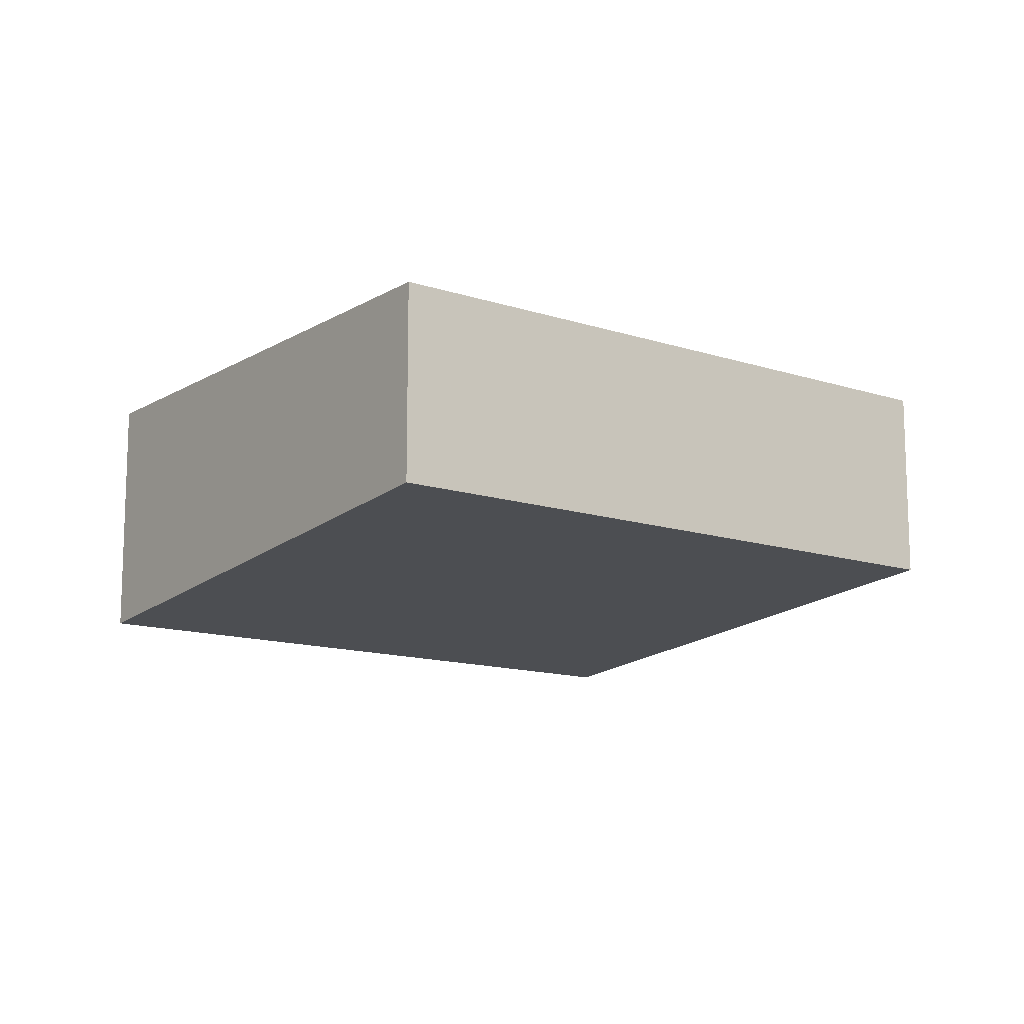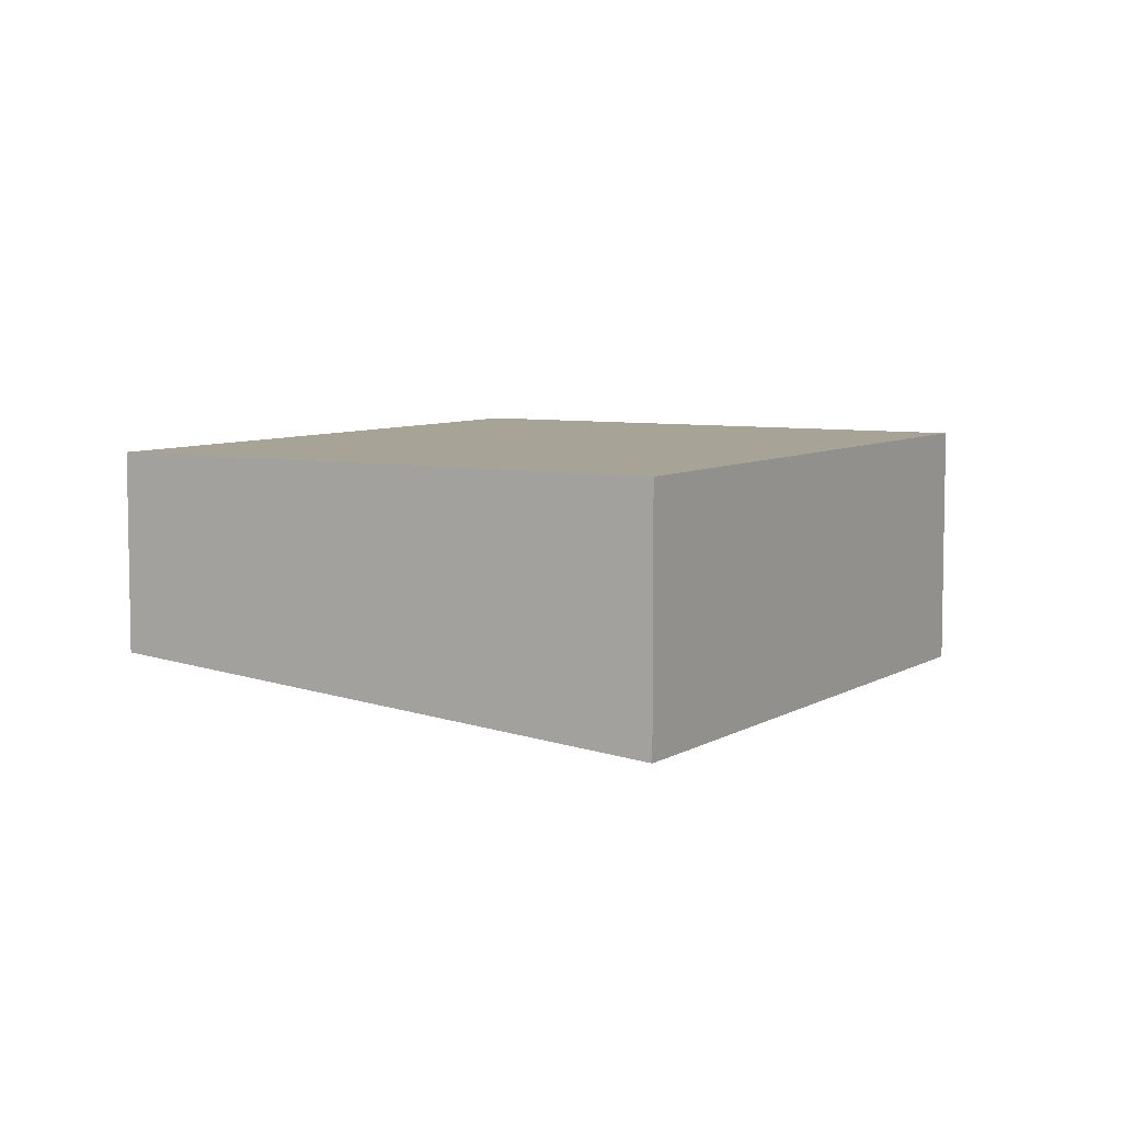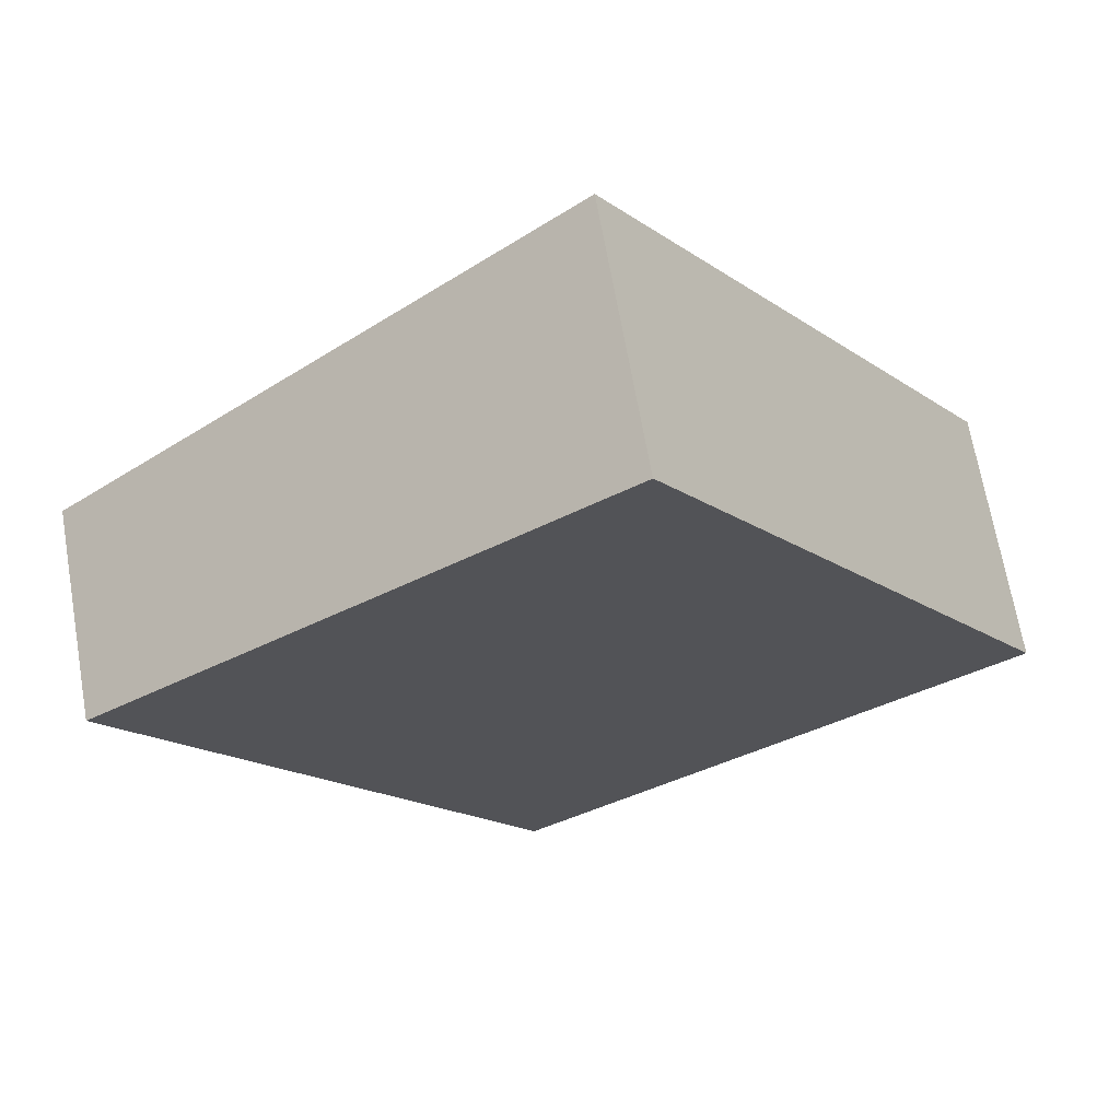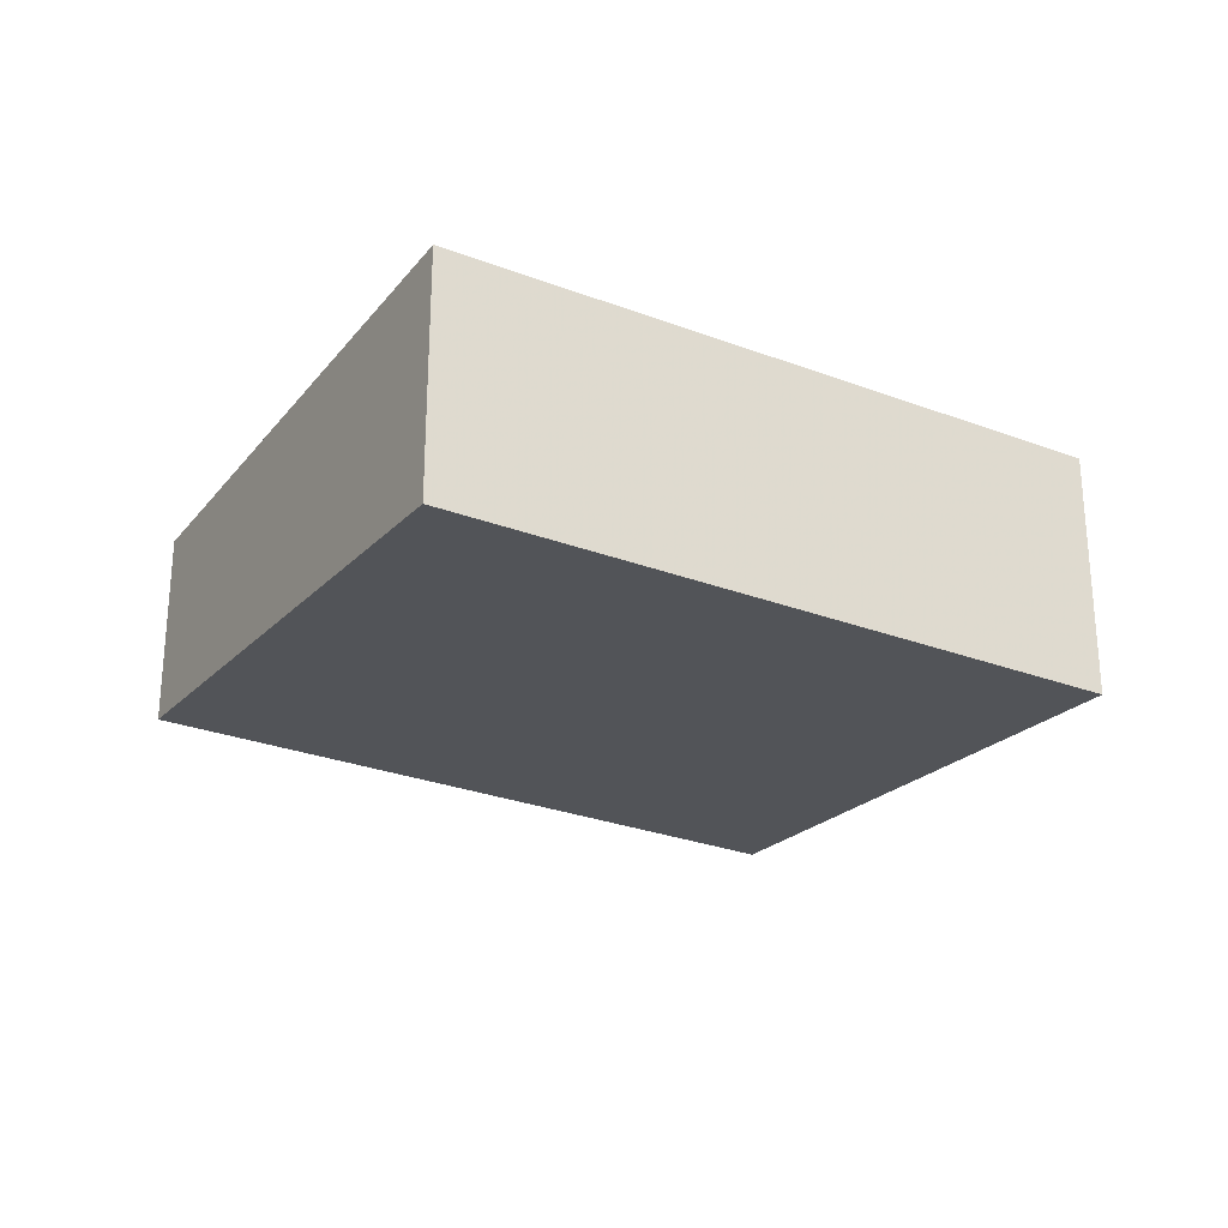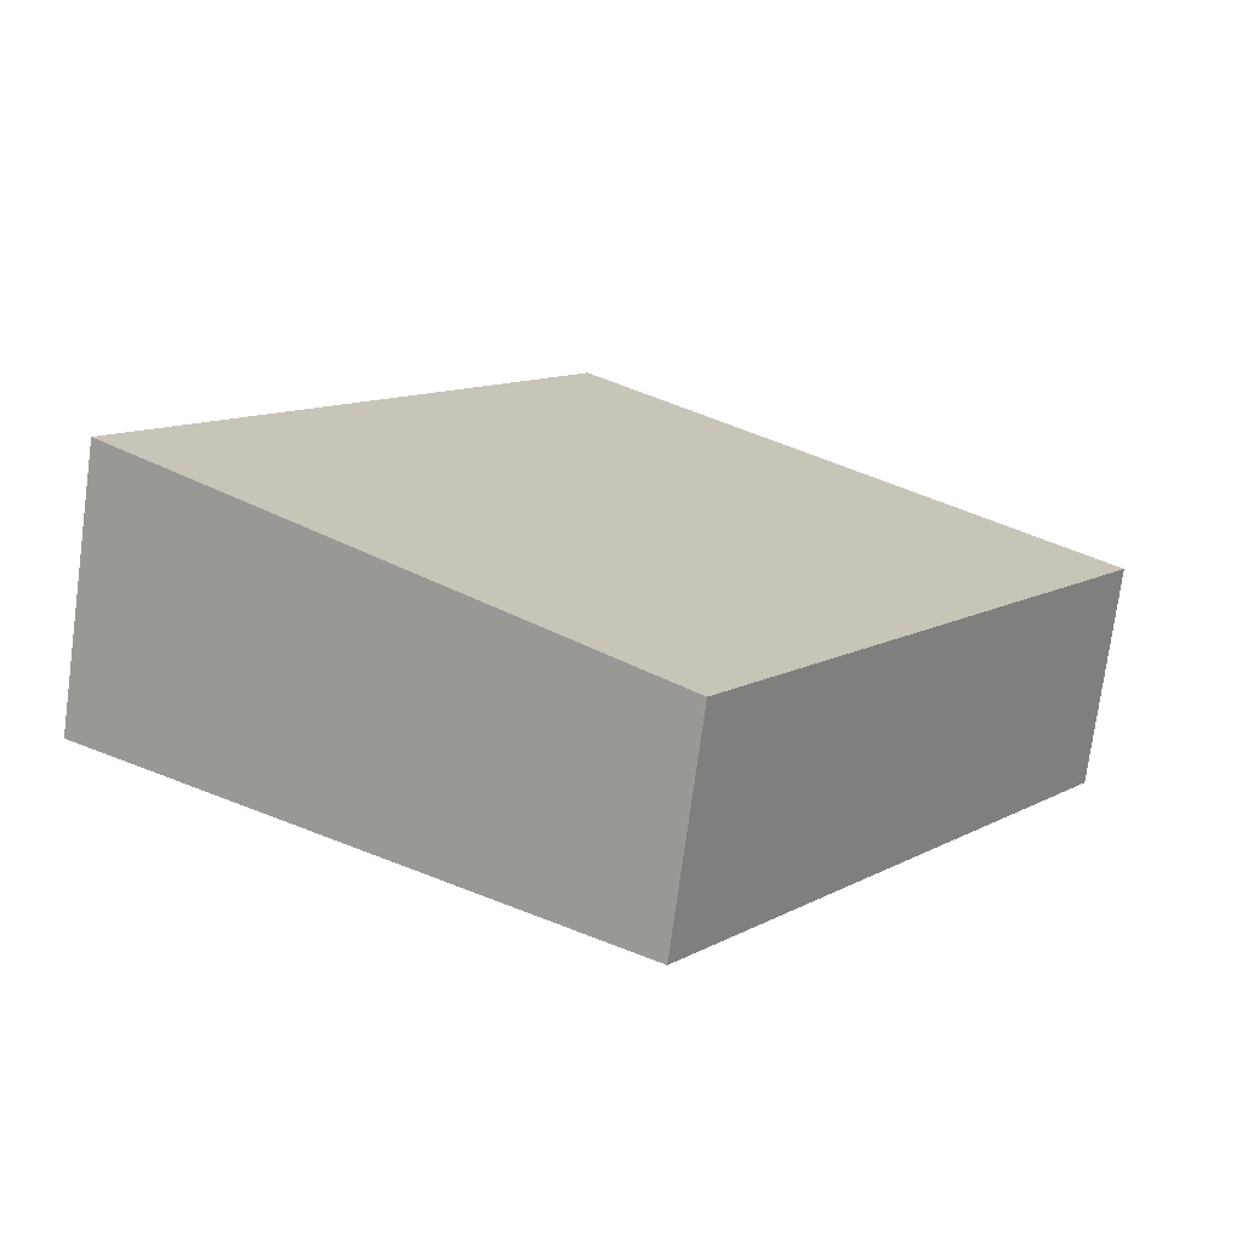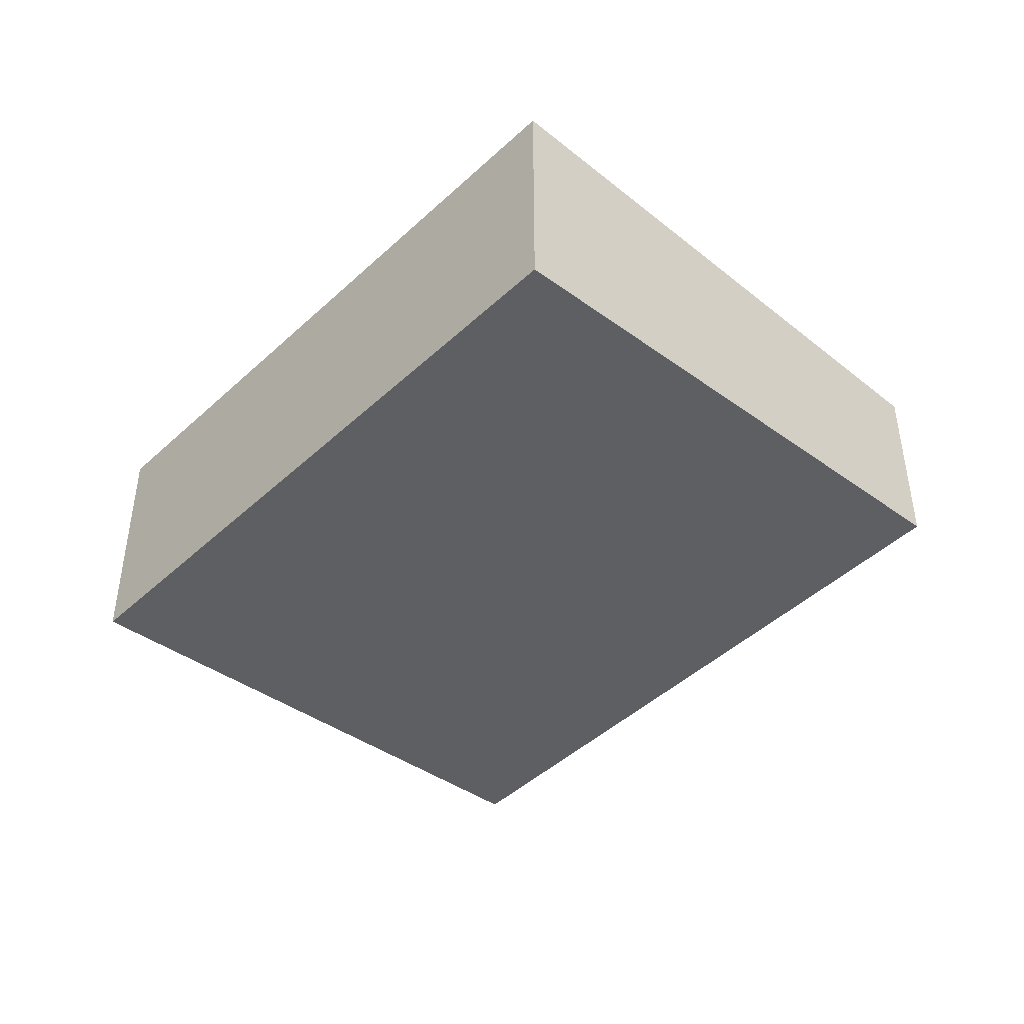
<metadata>
{"format":"obj","ext":"obj","renderer":"f3d","projection":"perspective","resolution":1024,"background":"white","views":[{"elev":-13.1,"azim":-92.8,"up":"+Z"},{"elev":6.7,"azim":64.4,"up":"+Z"},{"elev":68.0,"azim":-9.9,"up":"+Y"},{"elev":-27.6,"azim":94.0,"up":"+Z"},{"elev":-75.0,"azim":172.3,"up":"+Y"},{"elev":-45.4,"azim":170.9,"up":"+Z"}]}
</metadata>
<code>
v 348.9 -339.7 -0.7973
v 350.8 -338.3 -1.002
v 352.4 -340.6 -0.9998
v 350.4 -341.9 -0.7956
v 350.8 -338.3 -1.002
v 348.9 -339.7 -0.7973
v 348.9 -339.7 0
v 350.8 -338.3 0
v 352.4 -340.6 -0.9998
v 350.8 -338.3 -1.002
v 350.8 -338.3 0
v 352.4 -340.6 -1.11e-16
v 350.4 -341.9 -0.7956
v 352.4 -340.6 -0.9998
v 352.4 -340.6 -1.11e-16
v 350.4 -341.9 0
v 348.9 -339.7 -0.7973
v 350.4 -341.9 -0.7956
v 350.4 -341.9 0
v 348.9 -339.7 0
v 348.9 -339.7 0
v 350.8 -338.3 0
v 352.4 -340.6 0
v 350.4 -341.9 0
f 2 3 4 1
f 6 7 8 5
f 10 11 12 9
f 14 15 16 13
f 18 19 20 17
f 22 23 24 21

</code>
